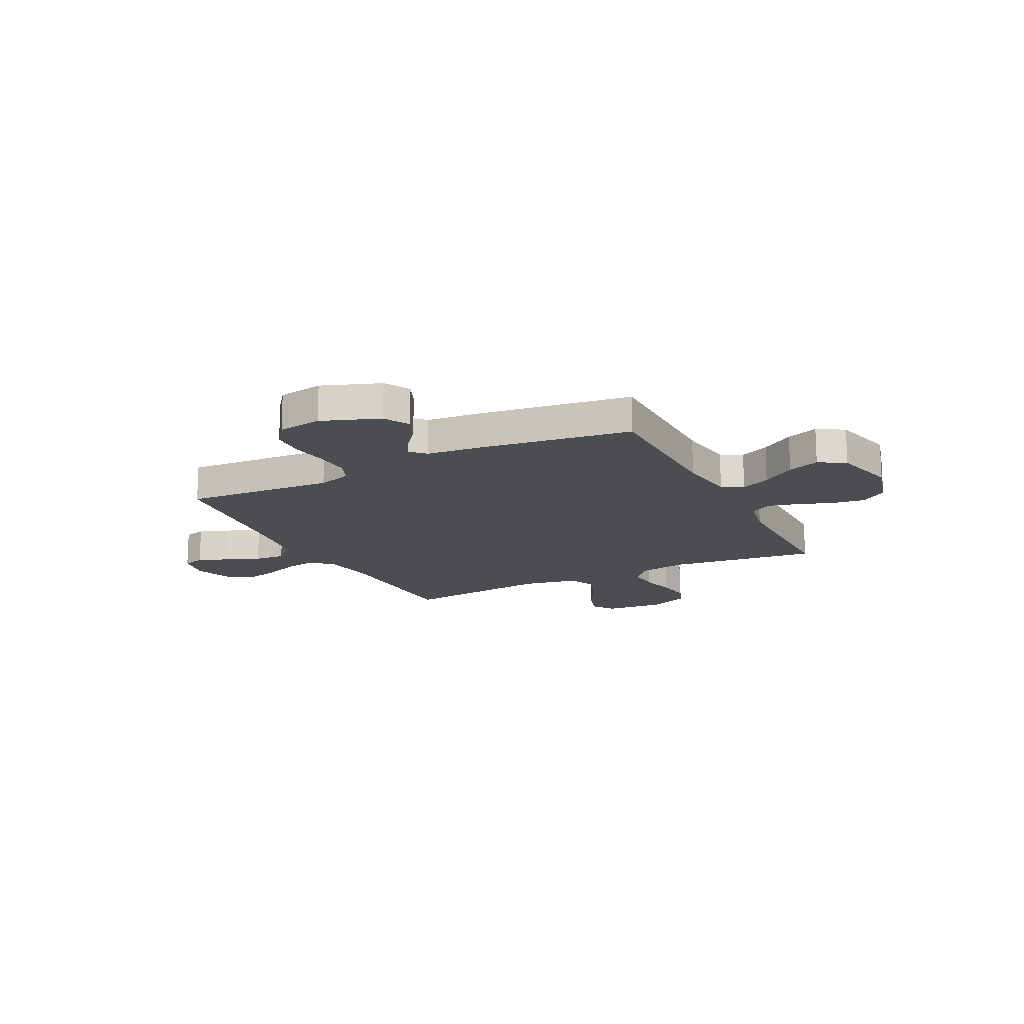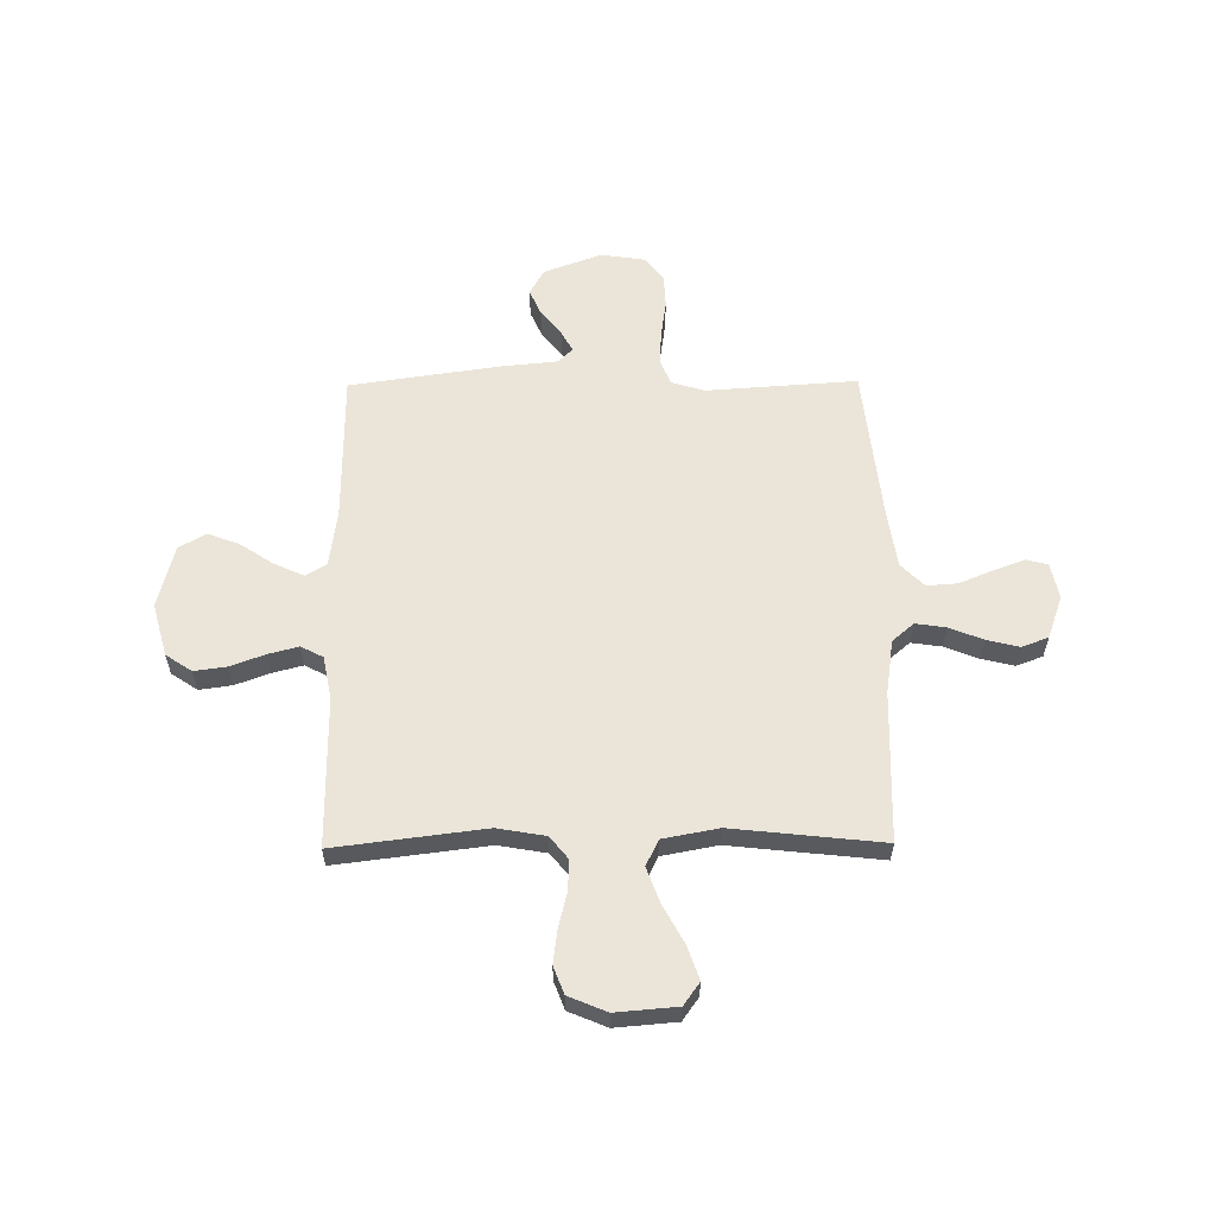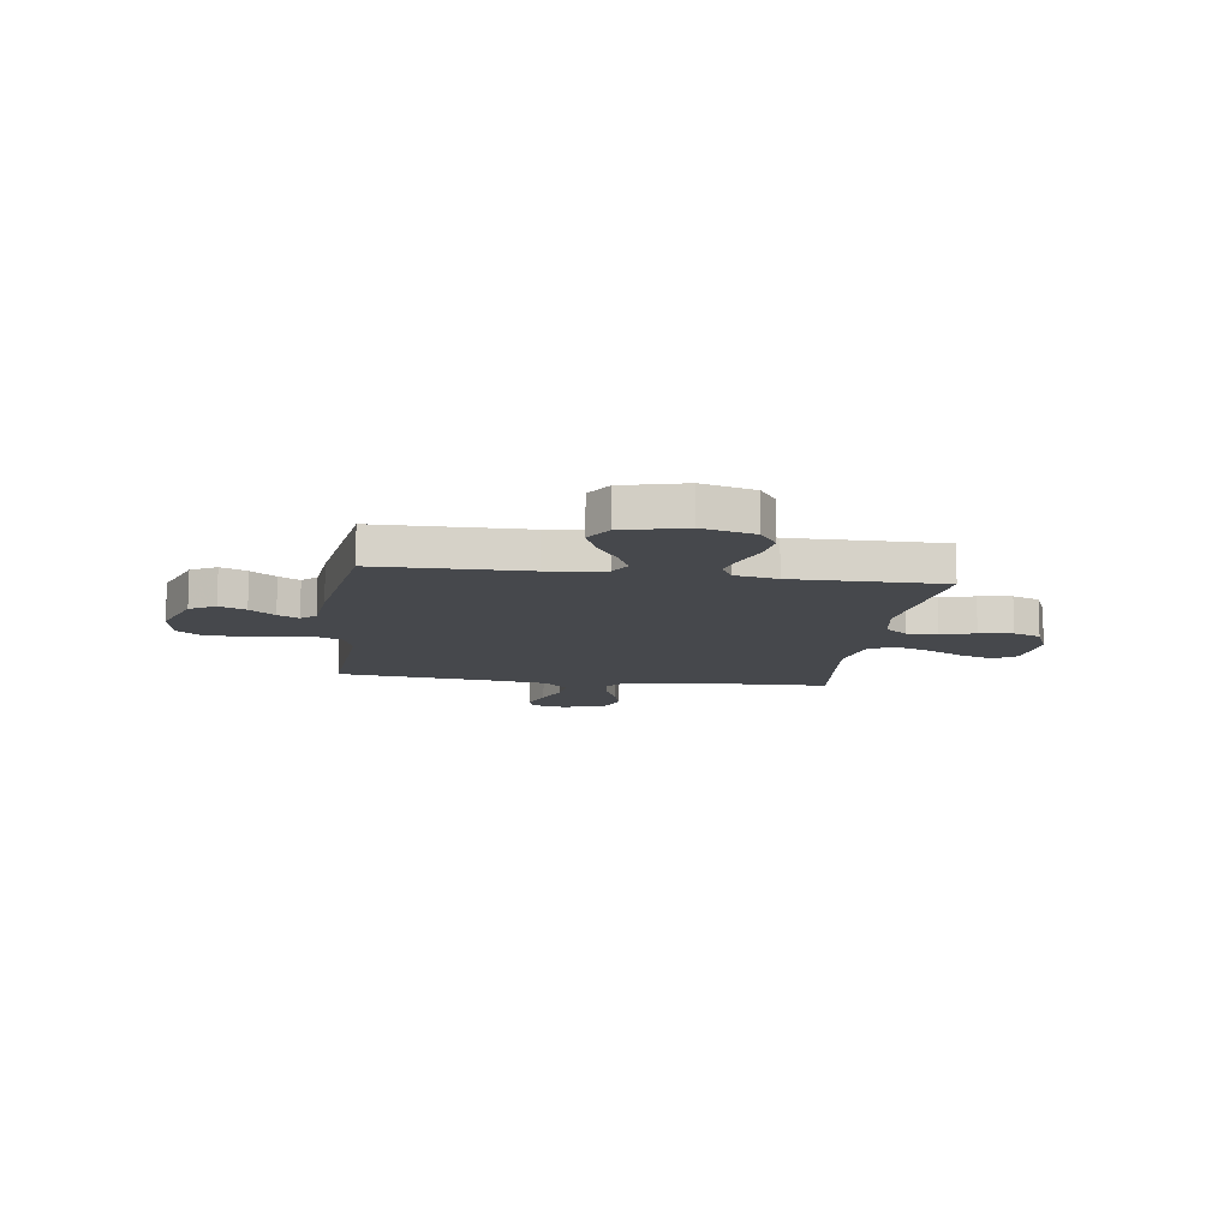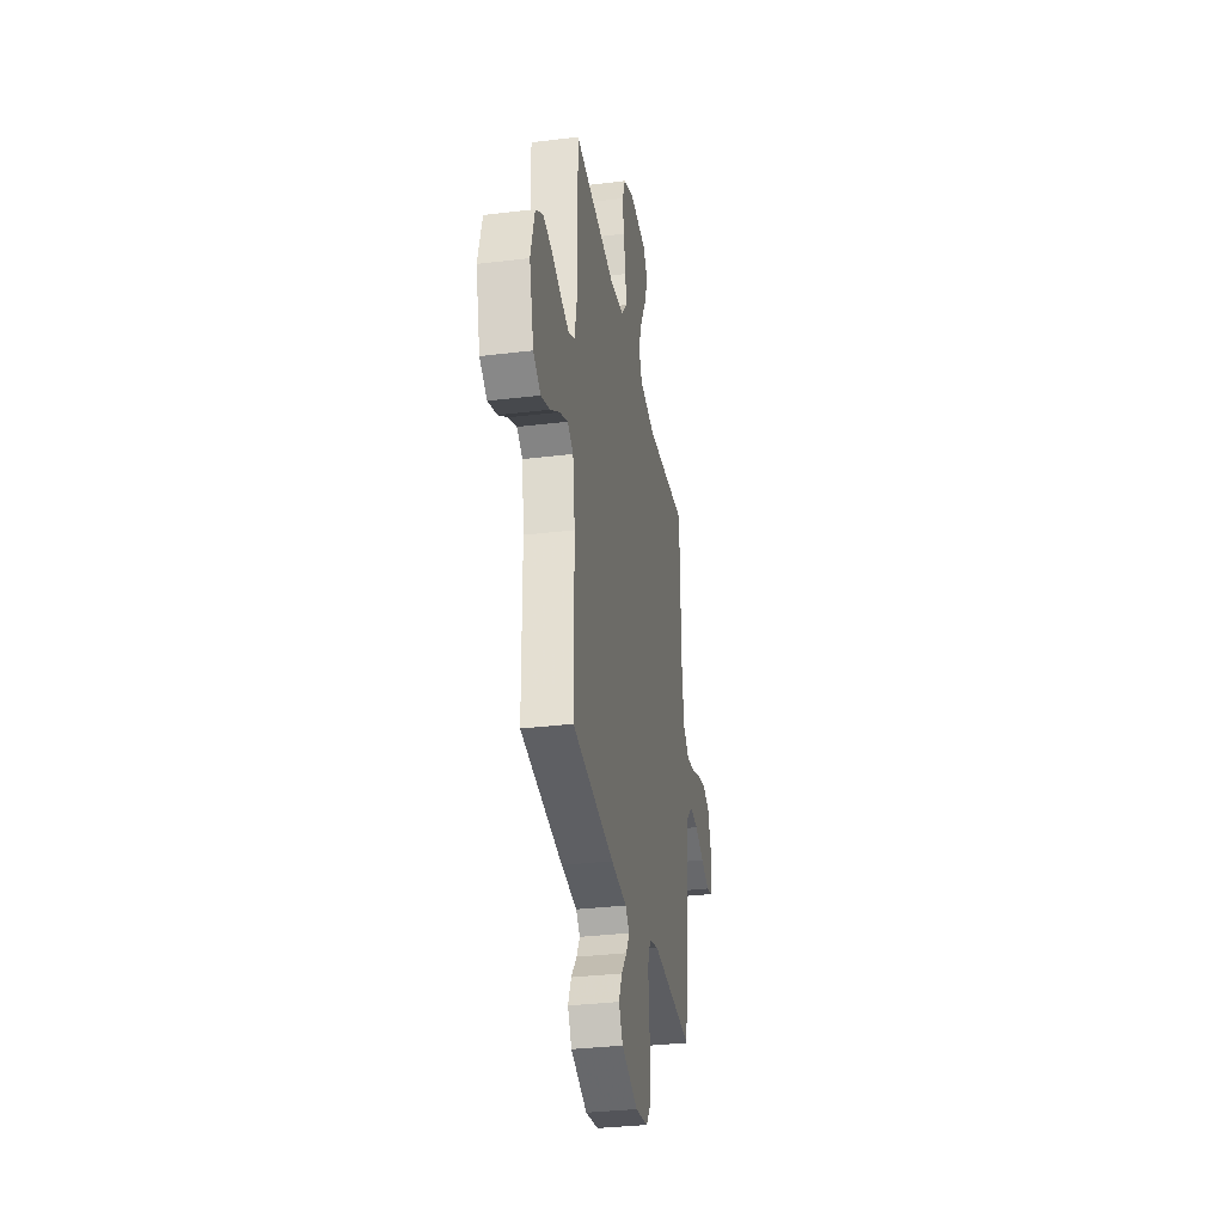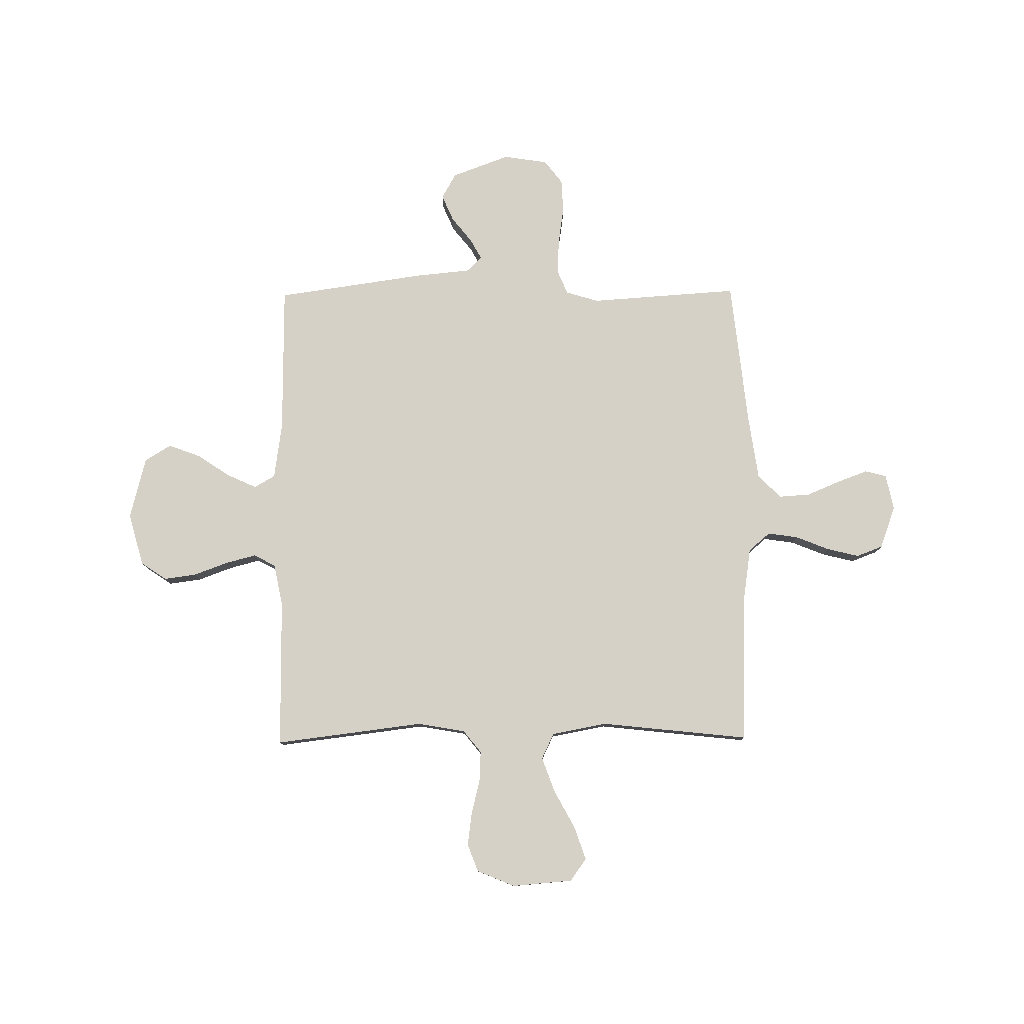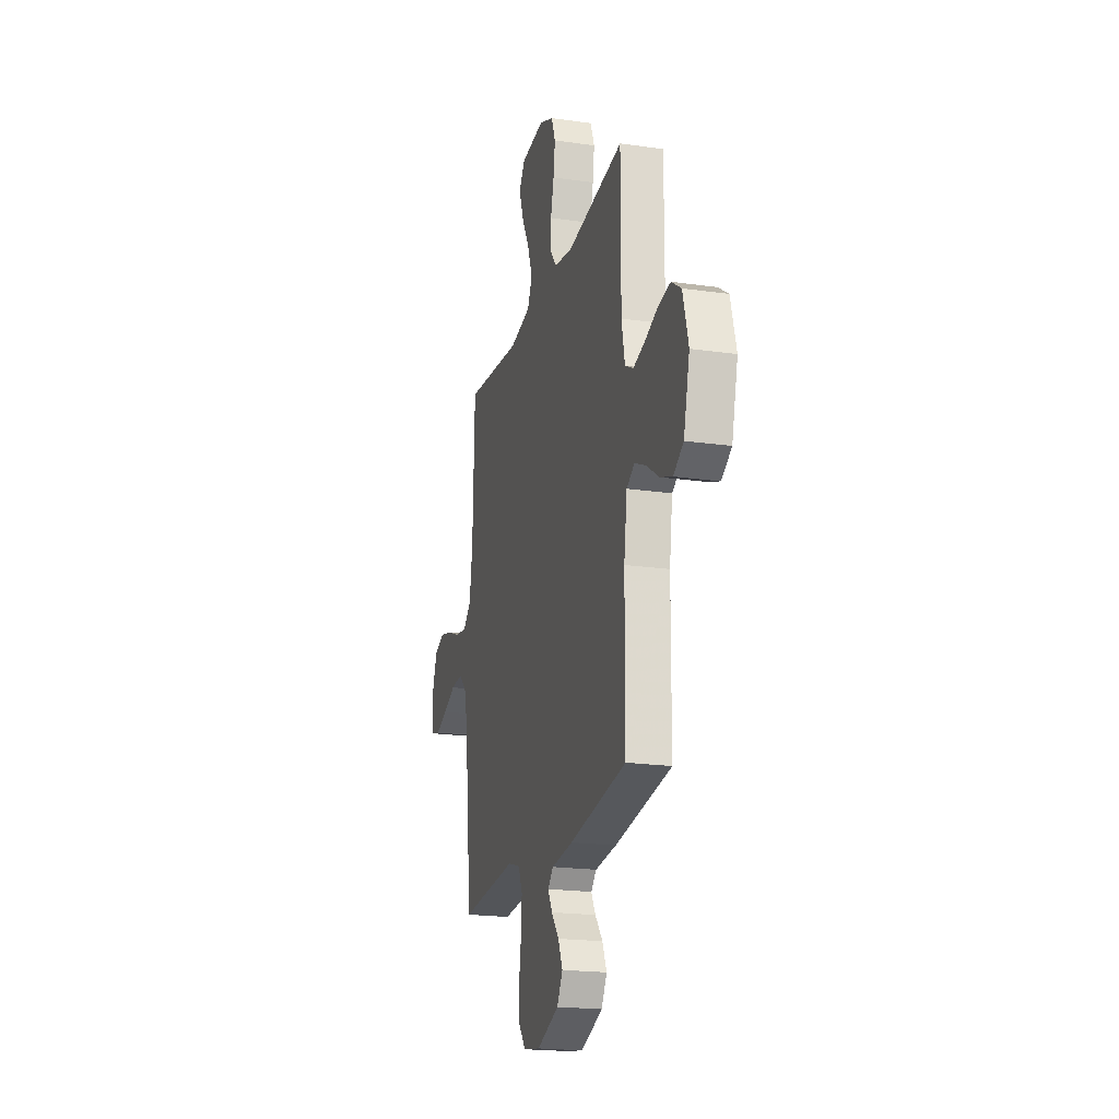
<metadata>
{"format":"obj","ext":"obj","renderer":"f3d","projection":"perspective","resolution":1024,"background":"white","views":[{"elev":-16.2,"azim":-153.2,"up":"+Y"},{"elev":58.9,"azim":-0.6,"up":"+Y"},{"elev":-11.5,"azim":-97.9,"up":"+Y"},{"elev":-32.6,"azim":-80.4,"up":"+Z"},{"elev":79.3,"azim":-0.6,"up":"+Y"},{"elev":-20.3,"azim":-104.7,"up":"+Z"}]}
</metadata>
<code>
v -0.5 0.07 -0.5
v -0.503 0.07 -0.2
v -0.519 0.07 -0.086
v -0.561 0.07 -0.062
v -0.62 0.07 -0.089
v -0.686 0.07 -0.133
v -0.75 0.07 -0.157
v -0.803 0.07 -0.125
v -0.835 0.07 0
v -0.806 0.07 0.106
v -0.754 0.07 0.141
v -0.689 0.07 0.132
v -0.621 0.07 0.107
v -0.56 0.07 0.091
v -0.516 0.07 0.114
v -0.499 0.07 0.2
v -0.5 0.07 0.5
v -0.2 0.07 0.463
v -0.104 0.07 0.48
v -0.068 0.07 0.525
v -0.071 0.07 0.586
v -0.088 0.07 0.655
v -0.097 0.07 0.722
v -0.076 0.07 0.777
v 0 0.07 0.809
v 0.122 0.07 0.799
v 0.154 0.07 0.754
v 0.131 0.07 0.687
v 0.09 0.07 0.611
v 0.064 0.07 0.54
v 0.089 0.07 0.488
v 0.2 0.07 0.467
v 0.5 0.07 0.5
v 0.509 0.07 0.2
v 0.525 0.07 0.091
v 0.568 0.07 0.054
v 0.629 0.07 0.063
v 0.696 0.07 0.09
v 0.761 0.07 0.106
v 0.814 0.07 0.086
v 0.845 0.07 0
v 0.83 0.07 -0.072
v 0.787 0.07 -0.083
v 0.725 0.07 -0.06
v 0.658 0.07 -0.032
v 0.596 0.07 -0.028
v 0.55 0.07 -0.074
v 0.532 0.07 -0.2
v 0.5 0.07 -0.5
v 0.2 0.07 -0.48
v 0.134 0.07 -0.5
v 0.113 0.07 -0.55
v 0.117 0.07 -0.619
v 0.128 0.07 -0.694
v 0.125 0.07 -0.761
v 0.089 0.07 -0.808
v 0 0.07 -0.822
v -0.116 0.07 -0.779
v -0.145 0.07 -0.728
v -0.122 0.07 -0.675
v -0.082 0.07 -0.625
v -0.059 0.07 -0.583
v -0.087 0.07 -0.554
v -0.2 0.07 -0.543
v -0.5 0 -0.5
v -0.503 0 -0.2
v -0.519 0 -0.086
v -0.561 0 -0.062
v -0.62 0 -0.089
v -0.686 0 -0.133
v -0.75 0 -0.157
v -0.803 0 -0.125
v -0.835 0 0
v -0.806 0 0.106
v -0.754 0 0.141
v -0.689 0 0.132
v -0.621 0 0.107
v -0.56 0 0.091
v -0.516 0 0.114
v -0.499 0 0.2
v -0.5 0 0.5
v -0.2 0 0.463
v -0.104 0 0.48
v -0.068 0 0.525
v -0.071 0 0.586
v -0.088 0 0.655
v -0.097 0 0.722
v -0.076 0 0.777
v 0 0 0.809
v 0.122 0 0.799
v 0.154 0 0.754
v 0.131 0 0.687
v 0.09 0 0.611
v 0.064 0 0.54
v 0.089 0 0.488
v 0.2 0 0.467
v 0.5 0 0.5
v 0.509 0 0.2
v 0.525 0 0.091
v 0.568 0 0.054
v 0.629 0 0.063
v 0.696 0 0.09
v 0.761 0 0.106
v 0.814 0 0.086
v 0.845 0 0
v 0.83 0 -0.072
v 0.787 0 -0.083
v 0.725 0 -0.06
v 0.658 0 -0.032
v 0.596 0 -0.028
v 0.55 0 -0.074
v 0.532 0 -0.2
v 0.5 0 -0.5
v 0.2 0 -0.48
v 0.134 0 -0.5
v 0.113 0 -0.55
v 0.117 0 -0.619
v 0.128 0 -0.694
v 0.125 0 -0.761
v 0.089 0 -0.808
v 0 0 -0.822
v -0.116 0 -0.779
v -0.145 0 -0.728
v -0.122 0 -0.675
v -0.082 0 -0.625
v -0.059 0 -0.583
v -0.087 0 -0.554
v -0.2 0 -0.543
f 63 64 1 2
f 59 60 61
f 58 59 61
f 57 58 61
f 56 57 61
f 55 56 61
f 54 55 61
f 53 54 61
f 52 53 61 62
f 51 52 62 63
f 48 49 50
f 63 2 3
f 51 63 3
f 50 51 3
f 48 50 3
f 47 48 3
f 43 44 45
f 42 43 45
f 41 42 45
f 40 41 45
f 39 40 45
f 38 39 45
f 37 38 45
f 36 37 45 46
f 47 3 4
f 46 47 4
f 36 46 4
f 35 36 4
f 32 33 34
f 34 35 4
f 32 34 4
f 31 32 4
f 27 28 29
f 26 27 29
f 25 26 29
f 24 25 29
f 23 24 29
f 22 23 29
f 21 22 29
f 20 21 29 30
f 19 20 30 31
f 16 17 18
f 18 19 31
f 16 18 31
f 15 16 31
f 11 12 13
f 10 11 13
f 9 10 13
f 8 9 13
f 7 8 13
f 6 7 13
f 5 6 13
f 5 13 14
f 15 31 4 5
f 5 14 15
f 66 65 128 127
f 125 124 123
f 125 123 122
f 125 122 121
f 125 121 120
f 125 120 119
f 125 119 118
f 125 118 117
f 126 125 117 116
f 127 126 116 115
f 114 113 112
f 67 66 127
f 67 127 115
f 67 115 114
f 67 114 112
f 67 112 111
f 109 108 107
f 109 107 106
f 109 106 105
f 109 105 104
f 109 104 103
f 109 103 102
f 109 102 101
f 110 109 101 100
f 68 67 111
f 68 111 110
f 68 110 100
f 68 100 99
f 98 97 96
f 68 99 98
f 68 98 96
f 68 96 95
f 93 92 91
f 93 91 90
f 93 90 89
f 93 89 88
f 93 88 87
f 93 87 86
f 93 86 85
f 94 93 85 84
f 95 94 84 83
f 82 81 80
f 95 83 82
f 95 82 80
f 95 80 79
f 77 76 75
f 77 75 74
f 77 74 73
f 77 73 72
f 77 72 71
f 77 71 70
f 77 70 69
f 78 77 69
f 69 68 95 79
f 79 78 69
f 1 65 66 2
f 2 66 67 3
f 3 67 68 4
f 4 68 69 5
f 5 69 70 6
f 6 70 71 7
f 7 71 72 8
f 8 72 73 9
f 9 73 74 10
f 10 74 75 11
f 11 75 76 12
f 12 76 77 13
f 13 77 78 14
f 14 78 79 15
f 15 79 80 16
f 16 80 81 17
f 17 81 82 18
f 18 82 83 19
f 19 83 84 20
f 20 84 85 21
f 21 85 86 22
f 22 86 87 23
f 23 87 88 24
f 24 88 89 25
f 25 89 90 26
f 26 90 91 27
f 27 91 92 28
f 28 92 93 29
f 29 93 94 30
f 30 94 95 31
f 31 95 96 32
f 32 96 97 33
f 33 97 98 34
f 34 98 99 35
f 35 99 100 36
f 36 100 101 37
f 37 101 102 38
f 38 102 103 39
f 39 103 104 40
f 40 104 105 41
f 41 105 106 42
f 42 106 107 43
f 43 107 108 44
f 44 108 109 45
f 45 109 110 46
f 46 110 111 47
f 47 111 112 48
f 48 112 113 49
f 49 113 114 50
f 50 114 115 51
f 51 115 116 52
f 52 116 117 53
f 53 117 118 54
f 54 118 119 55
f 55 119 120 56
f 56 120 121 57
f 57 121 122 58
f 58 122 123 59
f 59 123 124 60
f 60 124 125 61
f 61 125 126 62
f 62 126 127 63
f 63 127 128 64
f 64 128 65 1

</code>
